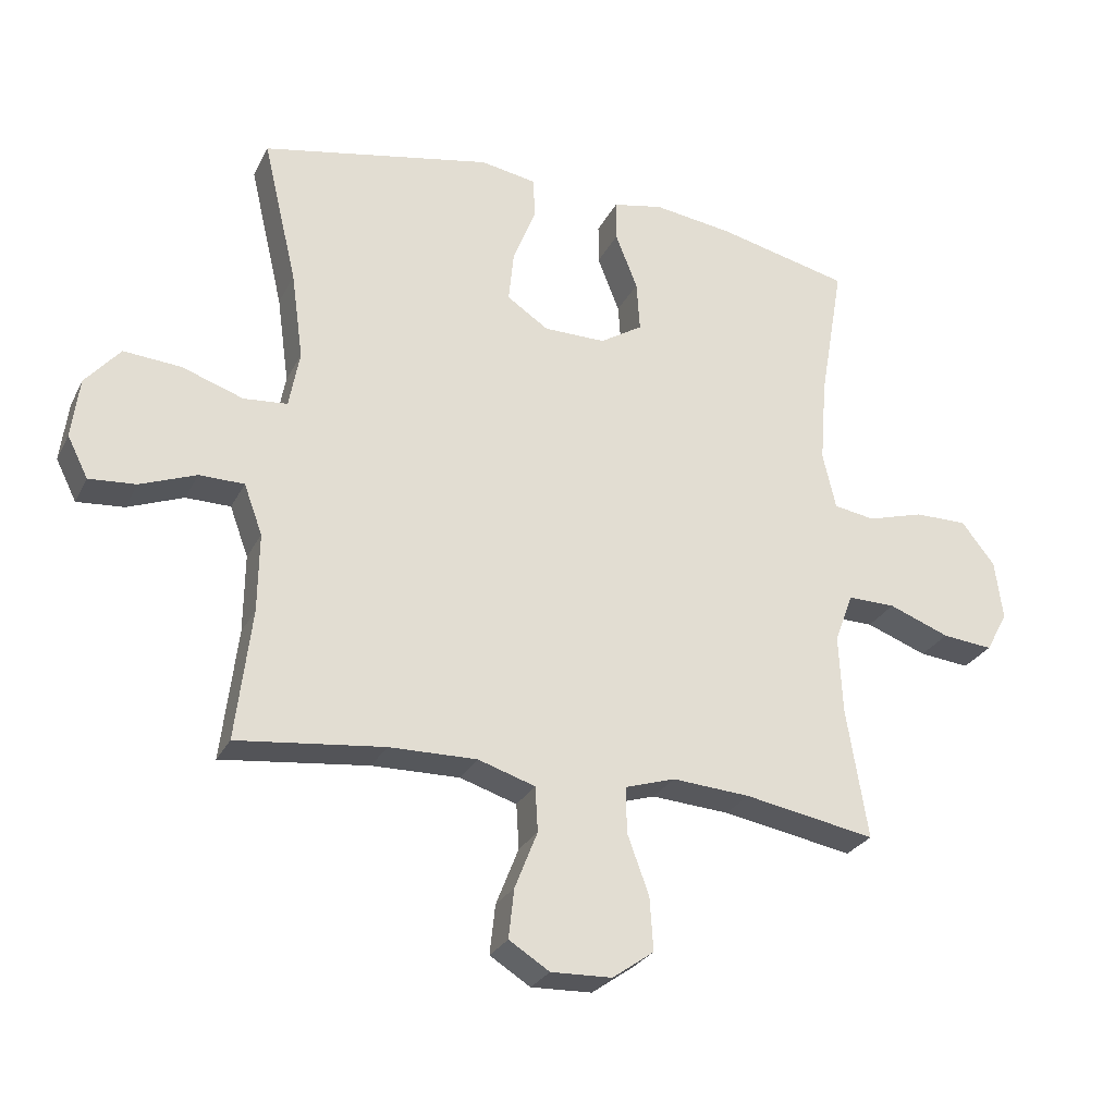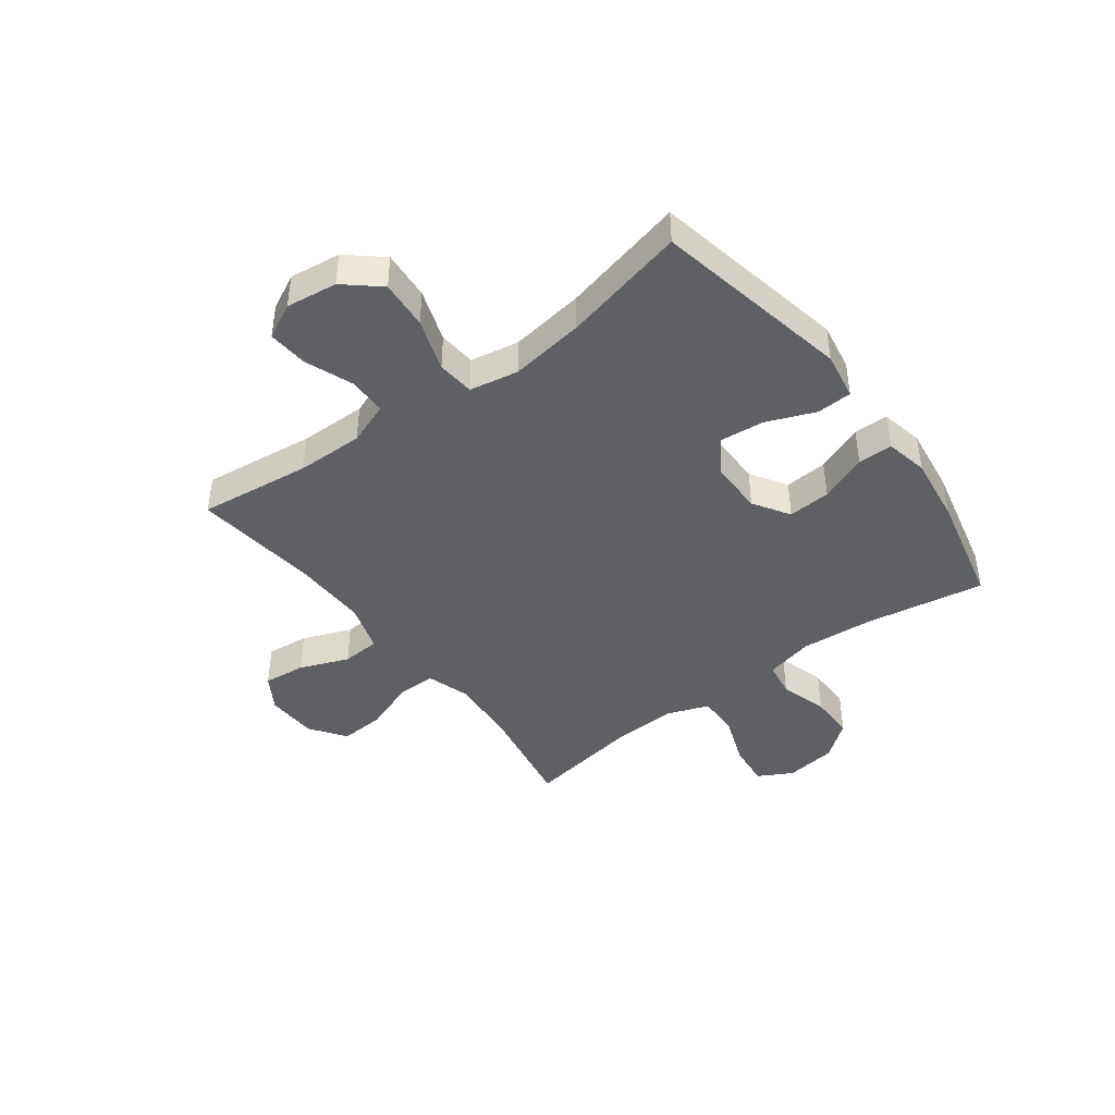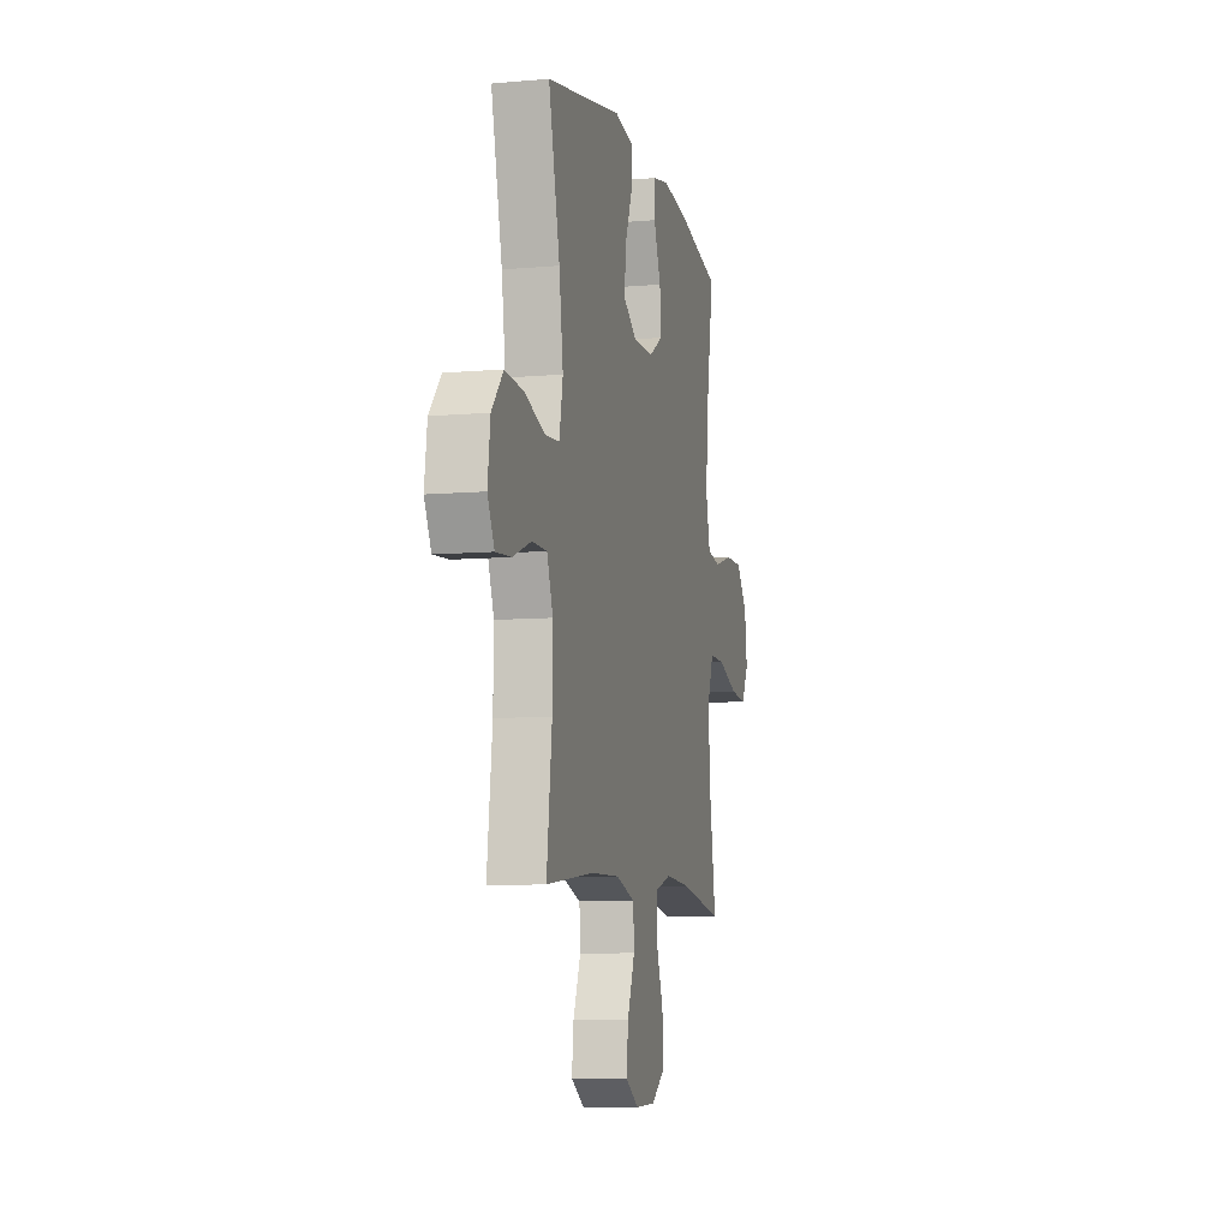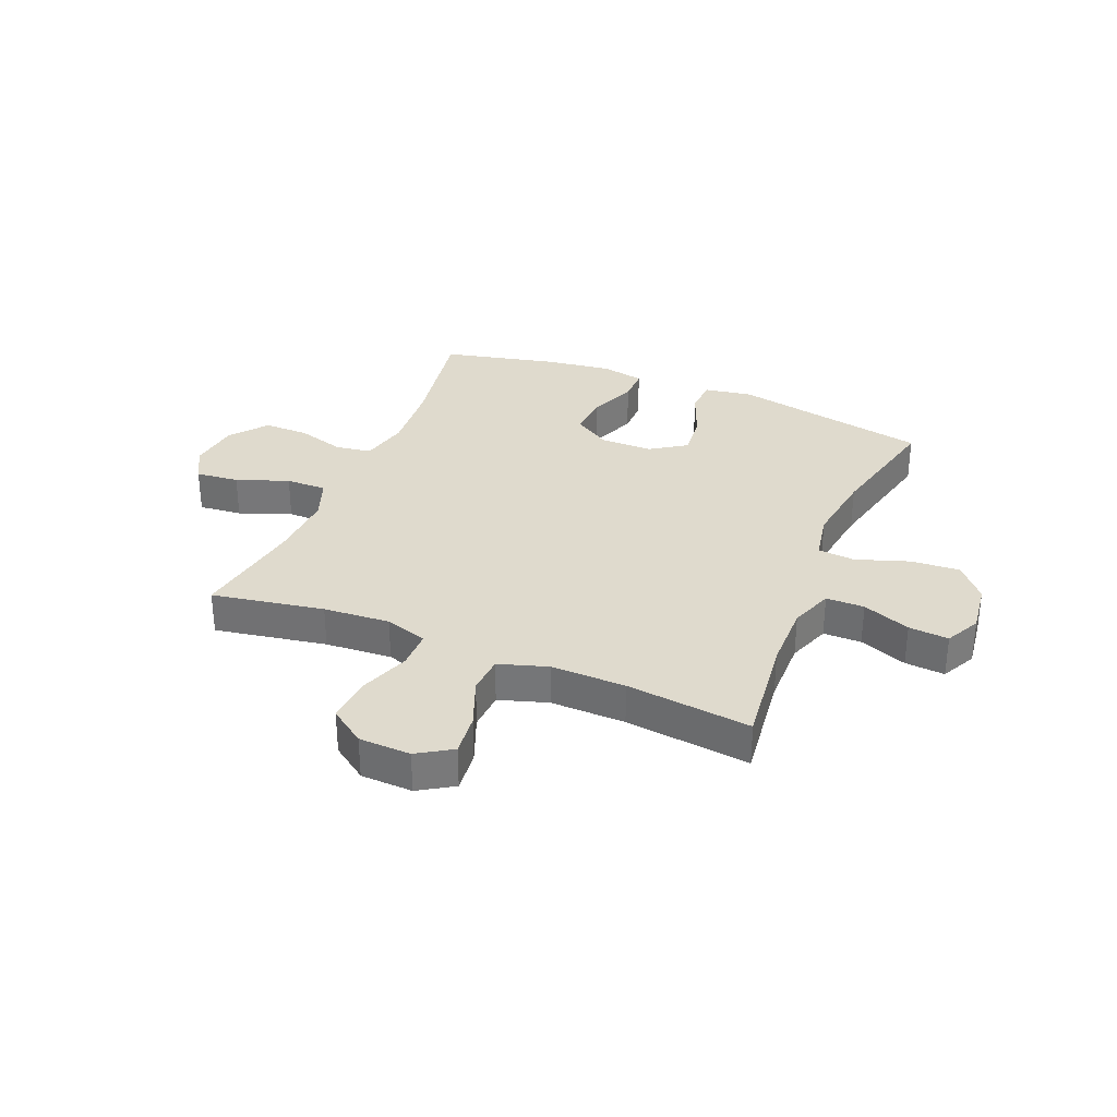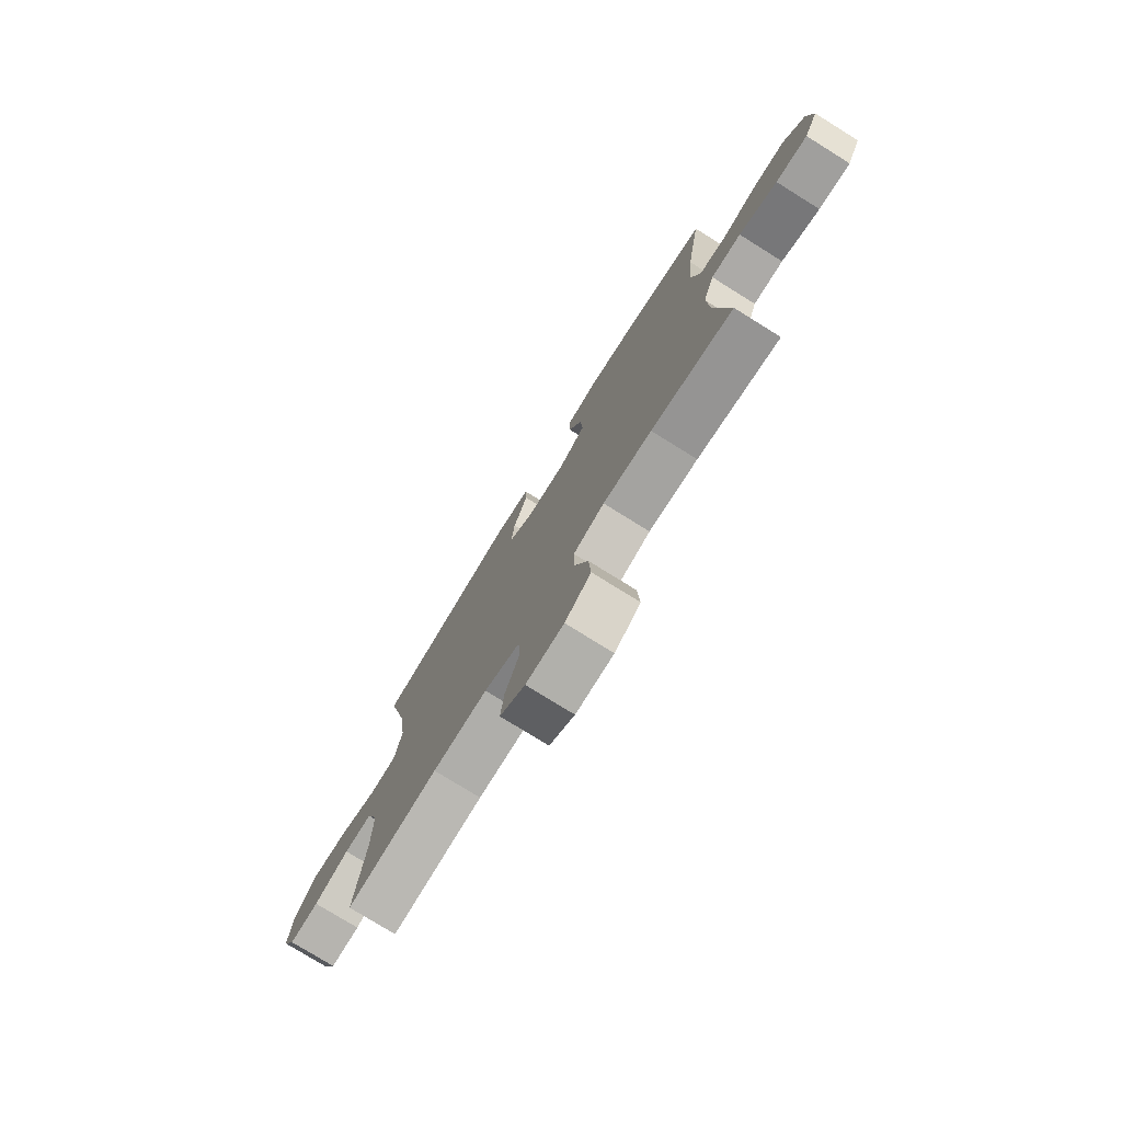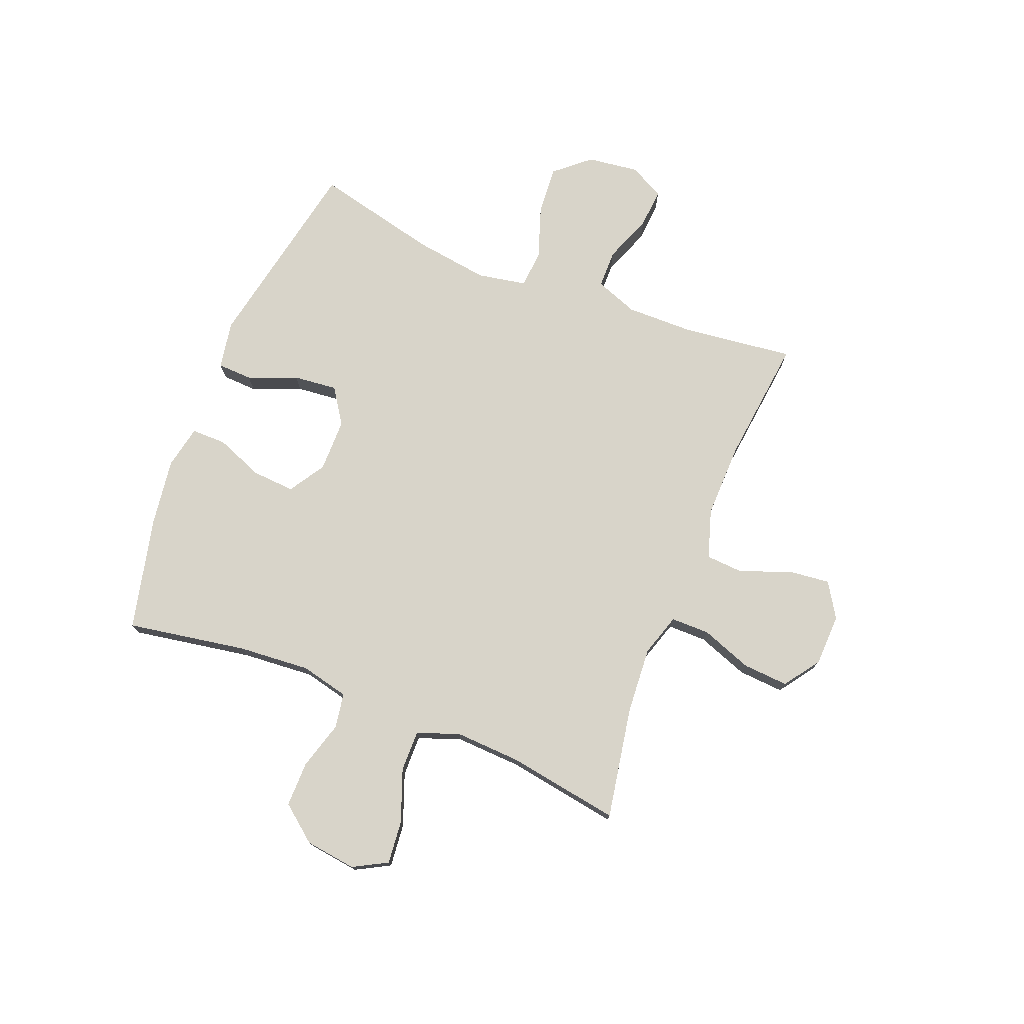
<metadata>
{"format":"obj","ext":"obj","renderer":"f3d","projection":"perspective","resolution":1024,"background":"white","views":[{"elev":-27.0,"azim":-22.1,"up":"+Z"},{"elev":-43.2,"azim":-53.1,"up":"+Y"},{"elev":-8.3,"azim":-76.4,"up":"+Z"},{"elev":32.6,"azim":-157.5,"up":"+Y"},{"elev":-76.7,"azim":58.1,"up":"+Z"},{"elev":75.7,"azim":111.7,"up":"+Y"}]}
</metadata>
<code>
o path656
v 0.2907 0.0375 0.5736
v 0.1678 0.0375 0.5904
v 0.08939 0.0375 0.5745
v 0.08935 0.0375 0.5114
v 0.1237 0.0375 0.4244
v 0.129 0.0375 0.3465
v 0.0628 0.0375 0.3049
v -0.03365 0.0375 0.3053
v -0.09824 0.0375 0.3483
v -0.09023 0.0375 0.4284
v -0.05449 0.0375 0.5174
v -0.05727 0.0375 0.5815
v -0.1442 0.0375 0.5964
v -0.504 0.0375 0.5255
v -0.4511 0.0375 0.2997
v -0.4323 0.0375 0.1643
v -0.449 0.0375 0.07543
v -0.5171 0.0375 0.06957
v -0.6127 0.0375 0.1024
v -0.7019 0.0375 0.1092
v -0.7563 0.0375 0.04628
v -0.7685 0.0375 -0.04713
v -0.7363 0.0375 -0.1109
v -0.6634 0.0375 -0.1052
v -0.576 0.0375 -0.07169
v -0.5063 0.0375 -0.07241
v -0.4776 0.0375 -0.1503
v -0.4792 0.0375 -0.2719
v -0.504 0.0375 -0.4765
v -0.2753 0.0375 -0.4504
v -0.1386 0.0375 -0.4481
v -0.0495 0.0375 -0.4763
v -0.04529 0.0375 -0.5461
v -0.08049 0.0375 -0.6351
v -0.08896 0.0375 -0.7122
v -0.02581 0.0375 -0.7518
v 0.06888 0.0375 -0.7487
v 0.1338 0.0375 -0.7027
v 0.1282 0.0375 -0.6195
v 0.09415 0.0375 -0.5262
v 0.09412 0.0375 -0.4556
v 0.1716 0.0375 -0.4311
v 0.2931 0.0375 -0.4398
v 0.4977 0.0375 -0.4765
v 0.4644 0.0375 -0.2719
v 0.4587 0.0375 -0.1505
v 0.4869 0.0375 -0.07346
v 0.5617 0.0375 -0.07439
v 0.6566 0.0375 -0.11
v 0.7355 0.0375 -0.1179
v 0.7694 0.0375 -0.05587
v 0.7572 0.0375 0.03751
v 0.705 0.0375 0.1034
v 0.6226 0.0375 0.103
v 0.5349 0.0375 0.07739
v 0.4706 0.0375 0.08778
v 0.45 0.0375 0.1761
v 0.4603 0.0375 0.3076
v 0.4977 0.0375 0.5255
v 0.2907 -0.0375 0.5736
v 0.1678 -0.0375 0.5904
v 0.08939 -0.0375 0.5745
v 0.08935 -0.0375 0.5114
v 0.1237 -0.0375 0.4244
v 0.129 -0.0375 0.3465
v 0.0628 -0.0375 0.3049
v -0.03365 -0.0375 0.3053
v -0.09824 -0.0375 0.3483
v -0.09023 -0.0375 0.4284
v -0.05449 -0.0375 0.5174
v -0.05727 -0.0375 0.5815
v -0.1442 -0.0375 0.5964
v -0.504 -0.0375 0.5255
v -0.4511 -0.0375 0.2997
v -0.4323 -0.0375 0.1643
v -0.449 -0.0375 0.07543
v -0.5171 -0.0375 0.06957
v -0.6127 -0.0375 0.1024
v -0.7019 -0.0375 0.1092
v -0.7563 -0.0375 0.04628
v -0.7685 -0.0375 -0.04713
v -0.7363 -0.0375 -0.1109
v -0.6634 -0.0375 -0.1052
v -0.576 -0.0375 -0.07169
v -0.5063 -0.0375 -0.07241
v -0.4776 -0.0375 -0.1503
v -0.4792 -0.0375 -0.2719
v -0.504 -0.0375 -0.4765
v -0.2753 -0.0375 -0.4504
v -0.1386 -0.0375 -0.4481
v -0.0495 -0.0375 -0.4763
v -0.04529 -0.0375 -0.5461
v -0.08049 -0.0375 -0.6351
v -0.08896 -0.0375 -0.7122
v -0.02581 -0.0375 -0.7518
v 0.06888 -0.0375 -0.7487
v 0.1338 -0.0375 -0.7027
v 0.1282 -0.0375 -0.6195
v 0.09415 -0.0375 -0.5262
v 0.09412 -0.0375 -0.4556
v 0.1716 -0.0375 -0.4311
v 0.2931 -0.0375 -0.4398
v 0.4977 -0.0375 -0.4765
v 0.4644 -0.0375 -0.2719
v 0.4587 -0.0375 -0.1505
v 0.4869 -0.0375 -0.07346
v 0.5617 -0.0375 -0.07439
v 0.6566 -0.0375 -0.11
v 0.7355 -0.0375 -0.1179
v 0.7694 -0.0375 -0.05587
v 0.7572 -0.0375 0.03751
v 0.705 -0.0375 0.1034
v 0.6226 -0.0375 0.103
v 0.5349 -0.0375 0.07739
v 0.4706 -0.0375 0.08778
v 0.45 -0.0375 0.1761
v 0.4603 -0.0375 0.3076
v 0.4977 -0.0375 0.5255
v 0.7355 0.0375 -0.1179
v 0.7355 0.0375 -0.1179
v 0.7694 0.0375 -0.05587
v 0.7572 0.0375 0.03751
v 0.705 0.0375 0.1034
v 0.6566 0.0375 -0.11
v 0.6226 0.0375 0.103
v 0.5617 0.0375 -0.07439
v 0.5349 0.0375 0.07739
v 0.4869 0.0375 -0.07346
v 0.4869 0.0375 -0.07346
v 0.4706 0.0375 0.08778
v 0.4706 0.0375 0.08778
v 0.4587 0.0375 -0.1505
v 0.4977 0.0375 -0.4765
v 0.4977 0.0375 -0.4765
v 0.4644 0.0375 -0.2719
v 0.4603 0.0375 0.3076
v 0.4977 0.0375 0.5255
v 0.4977 0.0375 0.5255
v 0.45 0.0375 0.1761
v 0.2931 0.0375 -0.4398
v 0.2907 0.0375 0.5736
v 0.1716 0.0375 -0.4311
v 0.1678 0.0375 0.5904
v 0.09412 0.0375 -0.4556
v 0.09412 0.0375 -0.4556
v 0.1237 0.0375 0.4244
v 0.129 0.0375 0.3465
v 0.129 0.0375 0.3465
v 0.08939 0.0375 0.5745
v 0.08939 0.0375 0.5745
v 0.06888 0.0375 -0.7487
v 0.1338 0.0375 -0.7027
v 0.1282 0.0375 -0.6195
v 0.0628 0.0375 0.3049
v 0.09415 0.0375 -0.5262
v 0.08935 0.0375 0.5114
v -0.02581 0.0375 -0.7518
v -0.03365 0.0375 0.3053
v -0.08896 0.0375 -0.7122
v -0.08896 0.0375 -0.7122
v -0.09824 0.0375 0.3483
v -0.09824 0.0375 0.3483
v -0.08049 0.0375 -0.6351
v -0.04529 0.0375 -0.5461
v -0.0495 0.0375 -0.4763
v -0.0495 0.0375 -0.4763
v -0.1386 0.0375 -0.4481
v -0.09023 0.0375 0.4284
v -0.05449 0.0375 0.5174
v -0.05727 0.0375 0.5815
v -0.05727 0.0375 0.5815
v -0.1442 0.0375 0.5964
v -0.2753 0.0375 -0.4504
v -0.504 0.0375 -0.4765
v -0.504 0.0375 -0.4765
v -0.4323 0.0375 0.1643
v -0.449 0.0375 0.07543
v -0.449 0.0375 0.07543
v -0.4511 0.0375 0.2997
v -0.4776 0.0375 -0.1503
v -0.4792 0.0375 -0.2719
v -0.5171 0.0375 0.06957
v -0.5063 0.0375 -0.07241
v -0.5063 0.0375 -0.07241
v -0.504 0.0375 0.5255
v -0.504 0.0375 0.5255
v -0.576 0.0375 -0.07169
v -0.6127 0.0375 0.1024
v -0.6634 0.0375 -0.1052
v -0.7019 0.0375 0.1092
v -0.7363 0.0375 -0.1109
v -0.7363 0.0375 -0.1109
v -0.7563 0.0375 0.04628
v -0.7685 0.0375 -0.04713
v 0.7355 -0.0375 -0.1179
v 0.7355 -0.0375 -0.1179
v 0.7694 -0.0375 -0.05587
v 0.7572 -0.0375 0.03751
v 0.705 -0.0375 0.1034
v 0.6566 -0.0375 -0.11
v 0.6226 -0.0375 0.103
v 0.5617 -0.0375 -0.07439
v 0.5349 -0.0375 0.07739
v 0.4869 -0.0375 -0.07346
v 0.4869 -0.0375 -0.07346
v 0.4706 -0.0375 0.08778
v 0.4706 -0.0375 0.08778
v 0.4587 -0.0375 -0.1505
v 0.4977 -0.0375 -0.4765
v 0.4977 -0.0375 -0.4765
v 0.4644 -0.0375 -0.2719
v 0.4603 -0.0375 0.3076
v 0.4977 -0.0375 0.5255
v 0.4977 -0.0375 0.5255
v 0.45 -0.0375 0.1761
v 0.2931 -0.0375 -0.4398
v 0.2907 -0.0375 0.5736
v 0.1716 -0.0375 -0.4311
v 0.1678 -0.0375 0.5904
v 0.09412 -0.0375 -0.4556
v 0.09412 -0.0375 -0.4556
v 0.1237 -0.0375 0.4244
v 0.129 -0.0375 0.3465
v 0.129 -0.0375 0.3465
v 0.08939 -0.0375 0.5745
v 0.08939 -0.0375 0.5745
v 0.06888 -0.0375 -0.7487
v 0.1338 -0.0375 -0.7027
v 0.1282 -0.0375 -0.6195
v 0.0628 -0.0375 0.3049
v 0.09415 -0.0375 -0.5262
v 0.08935 -0.0375 0.5114
v -0.02581 -0.0375 -0.7518
v -0.03365 -0.0375 0.3053
v -0.08896 -0.0375 -0.7122
v -0.08896 -0.0375 -0.7122
v -0.09824 -0.0375 0.3483
v -0.09824 -0.0375 0.3483
v -0.08049 -0.0375 -0.6351
v -0.04529 -0.0375 -0.5461
v -0.0495 -0.0375 -0.4763
v -0.0495 -0.0375 -0.4763
v -0.1386 -0.0375 -0.4481
v -0.09023 -0.0375 0.4284
v -0.05449 -0.0375 0.5174
v -0.05727 -0.0375 0.5815
v -0.05727 -0.0375 0.5815
v -0.1442 -0.0375 0.5964
v -0.2753 -0.0375 -0.4504
v -0.504 -0.0375 -0.4765
v -0.504 -0.0375 -0.4765
v -0.4323 -0.0375 0.1643
v -0.449 -0.0375 0.07543
v -0.449 -0.0375 0.07543
v -0.4511 -0.0375 0.2997
v -0.4776 -0.0375 -0.1503
v -0.4792 -0.0375 -0.2719
v -0.5171 -0.0375 0.06957
v -0.5063 -0.0375 -0.07241
v -0.5063 -0.0375 -0.07241
v -0.504 -0.0375 0.5255
v -0.504 -0.0375 0.5255
v -0.576 -0.0375 -0.07169
v -0.6127 -0.0375 0.1024
v -0.6634 -0.0375 -0.1052
v -0.7019 -0.0375 0.1092
v -0.7363 -0.0375 -0.1109
v -0.7363 -0.0375 -0.1109
v -0.7563 -0.0375 0.04628
v -0.7685 -0.0375 -0.04713
f 234 237 252
f 206 215 230
f 220 218 230
f 243 234 253
f 269 264 266
f 269 270 265
f 252 237 255
f 211 216 209
f 217 212 213
f 235 233 239
f 198 199 201
f 256 253 259
f 200 201 202
f 222 217 219
f 234 220 230
f 222 219 232
f 249 257 250
f 249 243 256
f 256 243 253
f 218 208 230
f 217 223 212
f 229 239 227
f 204 203 206
f 216 211 218
f 230 215 223
f 240 231 241
f 241 231 220
f 243 220 234
f 223 215 212
f 233 227 239
f 201 200 198
f 202 203 204
f 237 244 255
f 248 244 245
f 248 245 246
f 241 220 243
f 255 244 248
f 228 229 227
f 208 204 206
f 257 249 256
f 253 234 252
f 232 219 225
f 264 263 258
f 269 265 264
f 255 248 261
f 208 206 230
f 223 217 222
f 265 270 267
f 197 198 200
f 258 259 253
f 231 240 229
f 203 202 201
f 239 229 240
f 259 258 263
f 195 197 200
f 208 218 211
f 263 264 265
f 120 51 110 196
f 51 52 111 110
f 52 53 112 111
f 49 50 109 108
f 53 54 113 112
f 48 49 108 107
f 54 55 114 113
f 129 48 107 205
f 55 131 207 114
f 46 47 106 105
f 134 45 104 210
f 58 138 214 117
f 56 57 116 115
f 45 46 105 104
f 57 58 117 116
f 43 44 103 102
f 59 1 60 118
f 42 43 102 101
f 1 2 61 60
f 145 42 101 221
f 5 148 224 64
f 2 150 226 61
f 37 38 97 96
f 38 39 98 97
f 6 7 66 65
f 39 40 99 98
f 4 5 64 63
f 3 4 63 62
f 40 41 100 99
f 36 37 96 95
f 7 8 67 66
f 160 36 95 236
f 8 162 238 67
f 34 35 94 93
f 33 34 93 92
f 166 33 92 242
f 31 32 91 90
f 10 11 70 69
f 11 171 247 70
f 12 13 72 71
f 9 10 69 68
f 30 31 90 89
f 175 30 89 251
f 16 178 254 75
f 15 16 75 74
f 27 28 87 86
f 17 18 77 76
f 184 27 86 260
f 186 15 74 262
f 13 14 73 72
f 28 29 88 87
f 25 26 85 84
f 18 19 78 77
f 24 25 84 83
f 19 20 79 78
f 192 24 83 268
f 20 21 80 79
f 22 23 82 81
f 21 22 81 80
f 158 176 161
f 130 154 139
f 144 154 142
f 167 177 158
f 193 190 188
f 193 189 194
f 176 179 161
f 135 133 140
f 141 137 136
f 159 163 157
f 122 125 123
f 180 183 177
f 124 126 125
f 146 143 141
f 158 154 144
f 146 156 143
f 173 174 181
f 173 180 167
f 180 177 167
f 142 154 132
f 141 136 147
f 153 151 163
f 128 130 127
f 140 142 135
f 154 147 139
f 164 165 155
f 165 144 155
f 167 158 144
f 147 136 139
f 157 163 151
f 125 122 124
f 126 128 127
f 161 179 168
f 172 169 168
f 172 170 169
f 165 167 144
f 179 172 168
f 152 151 153
f 132 130 128
f 181 180 173
f 177 176 158
f 156 149 143
f 188 182 187
f 193 188 189
f 179 185 172
f 132 154 130
f 147 146 141
f 189 191 194
f 121 124 122
f 182 177 183
f 155 153 164
f 127 125 126
f 163 164 153
f 183 187 182
f 119 124 121
f 132 135 142
f 187 189 188

</code>
